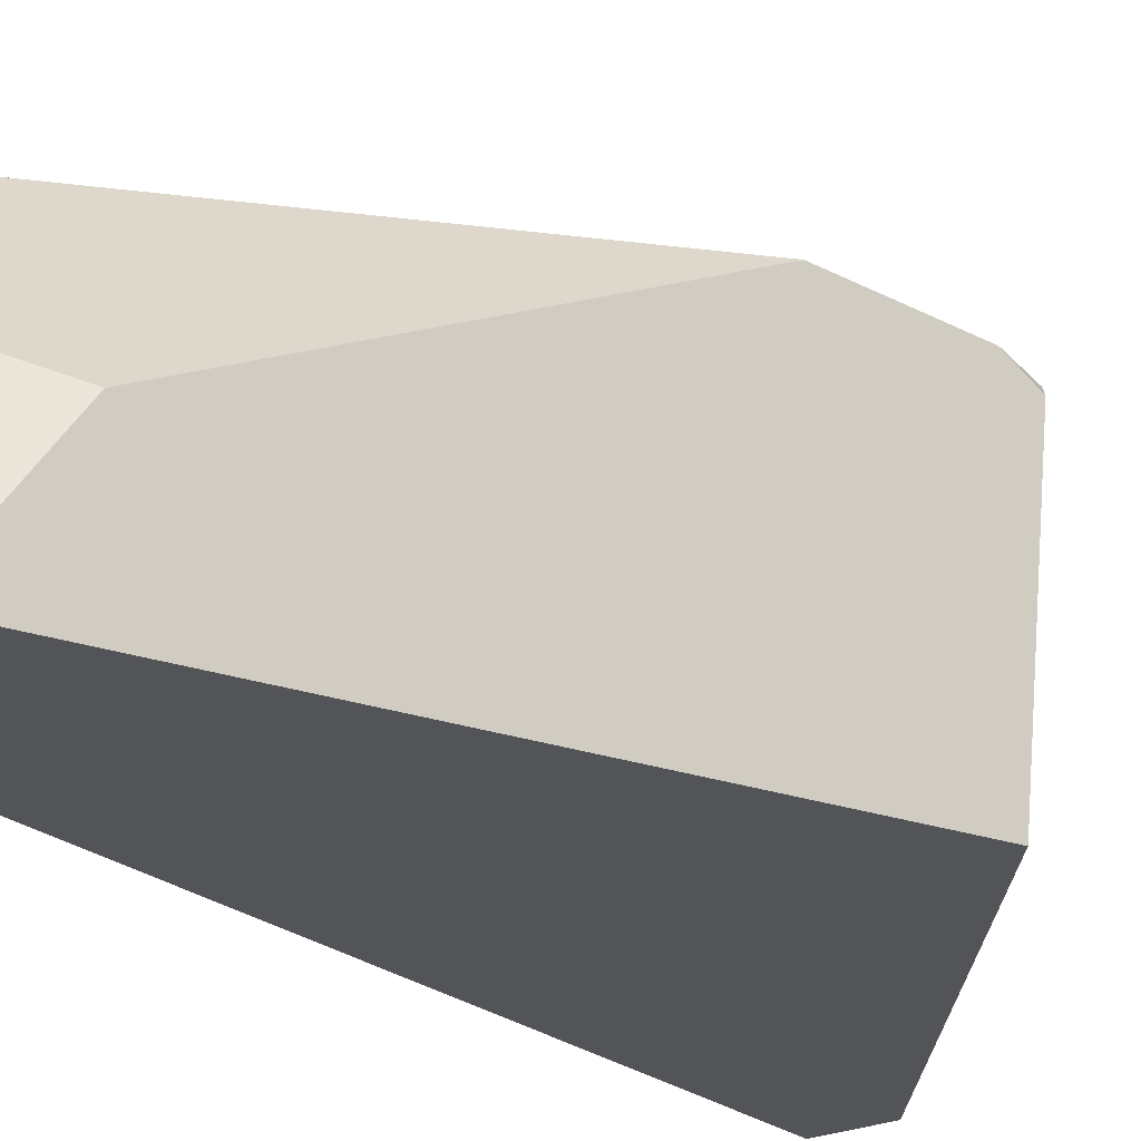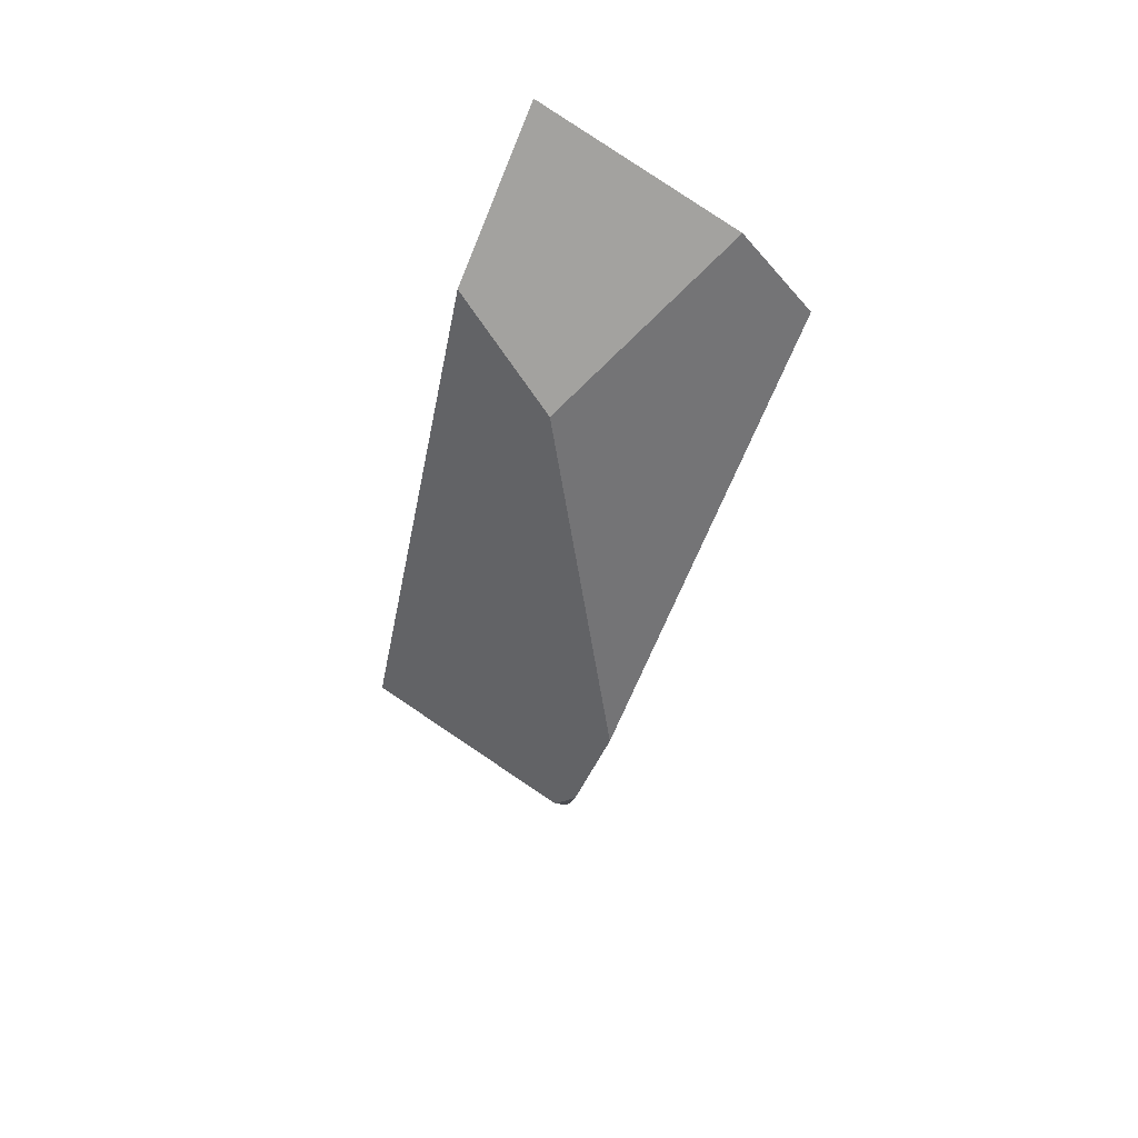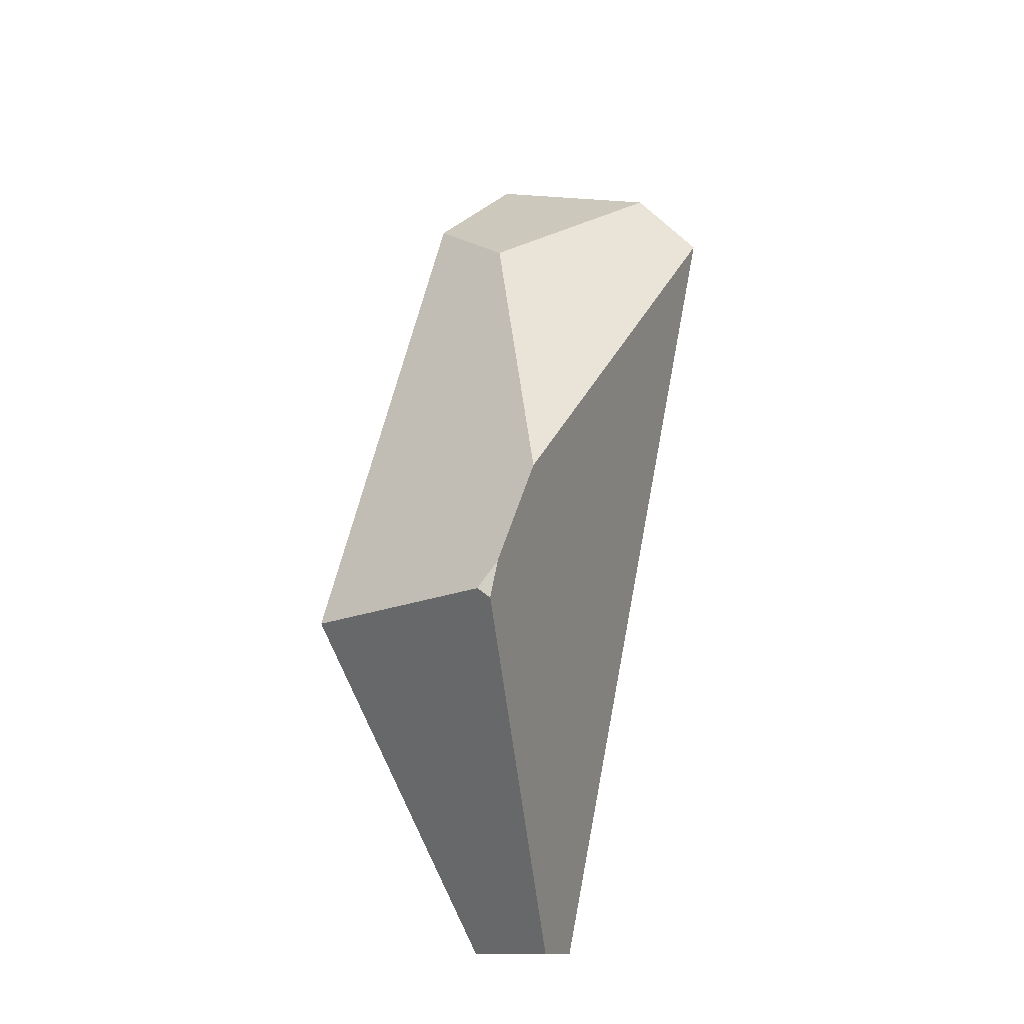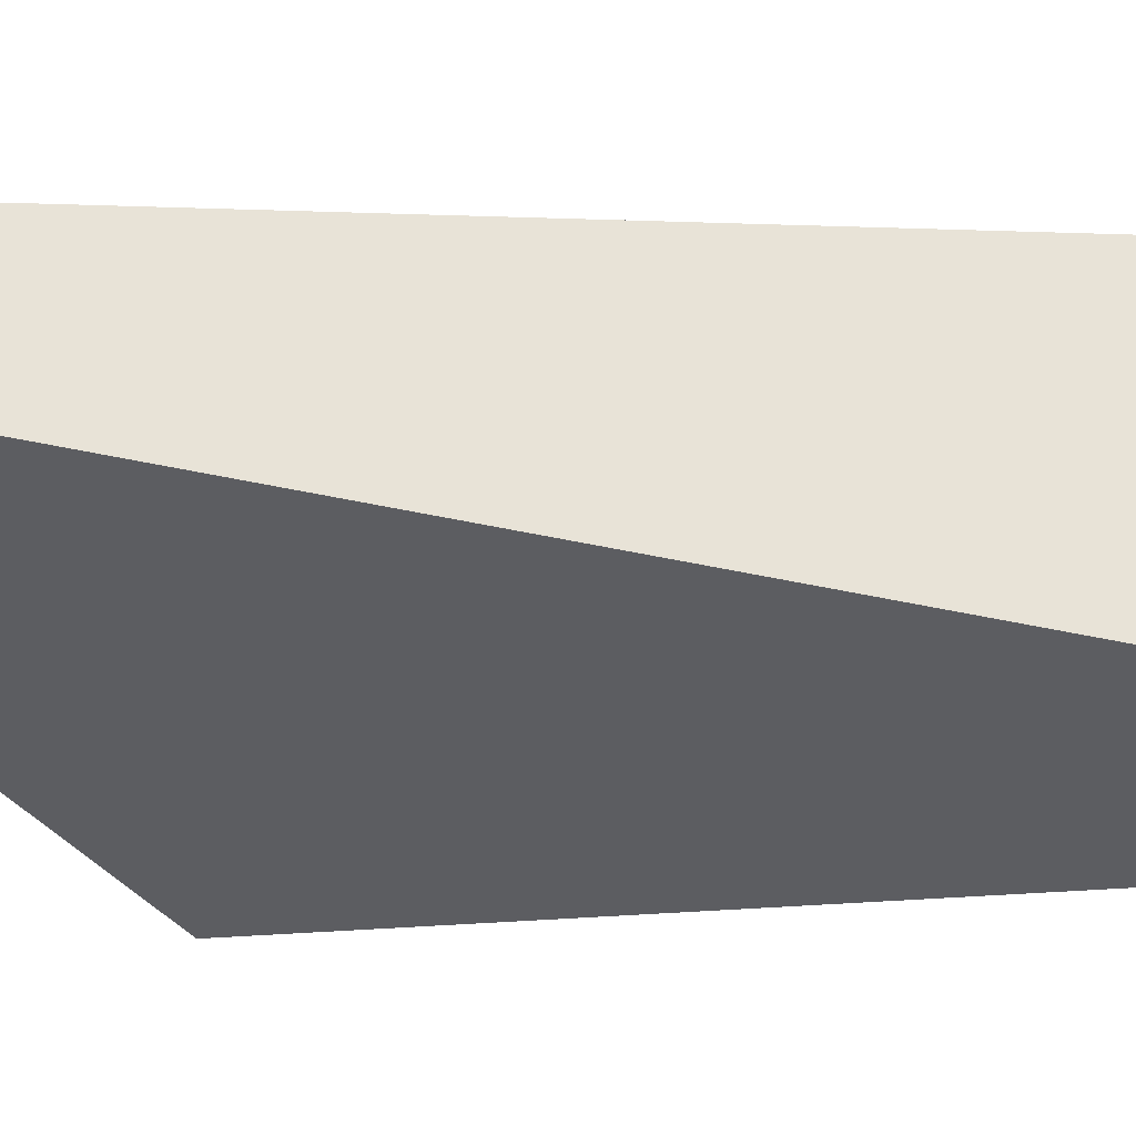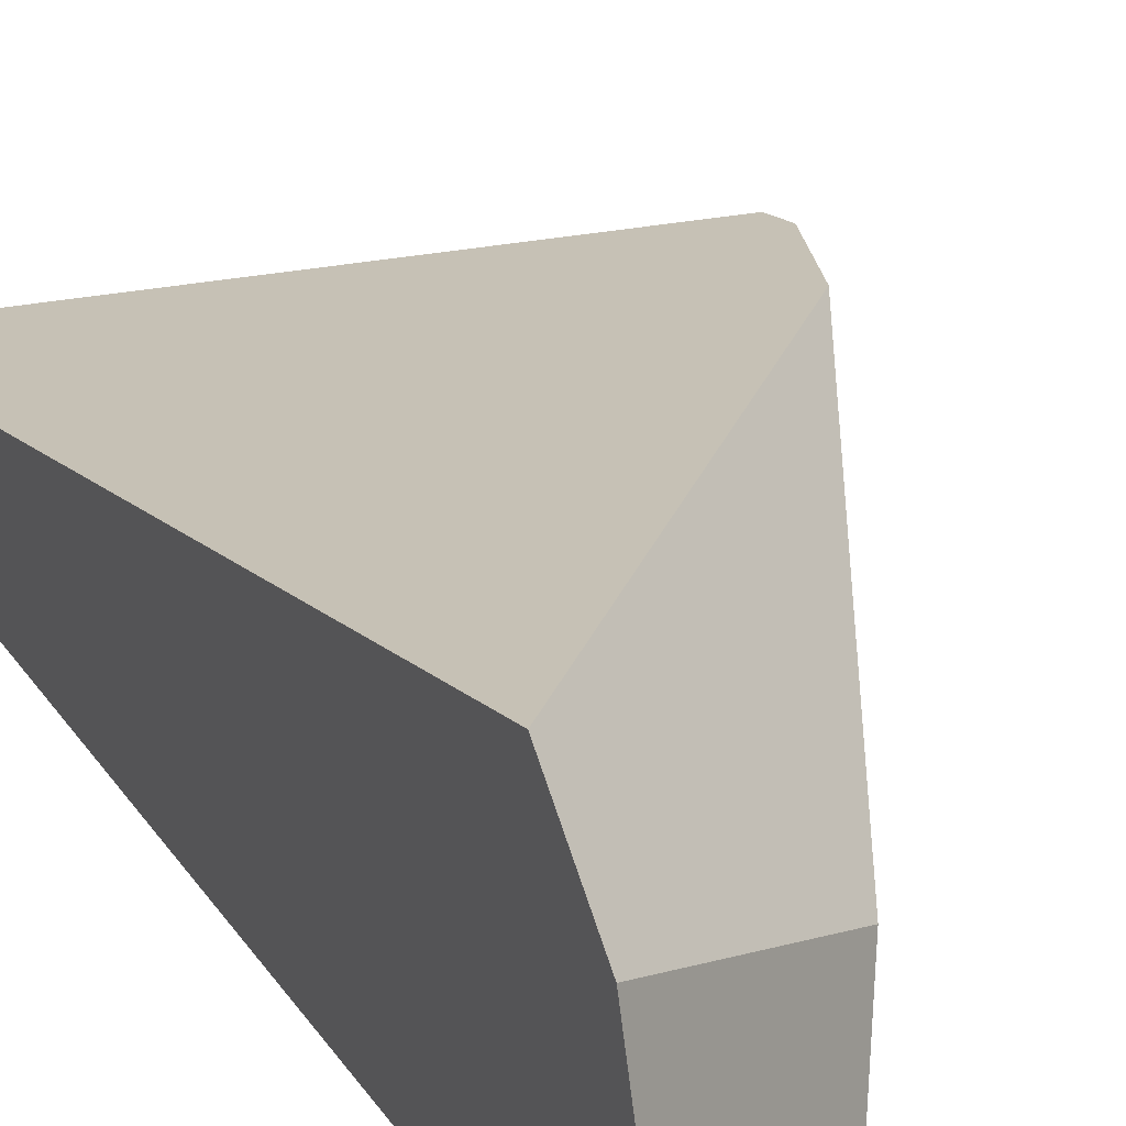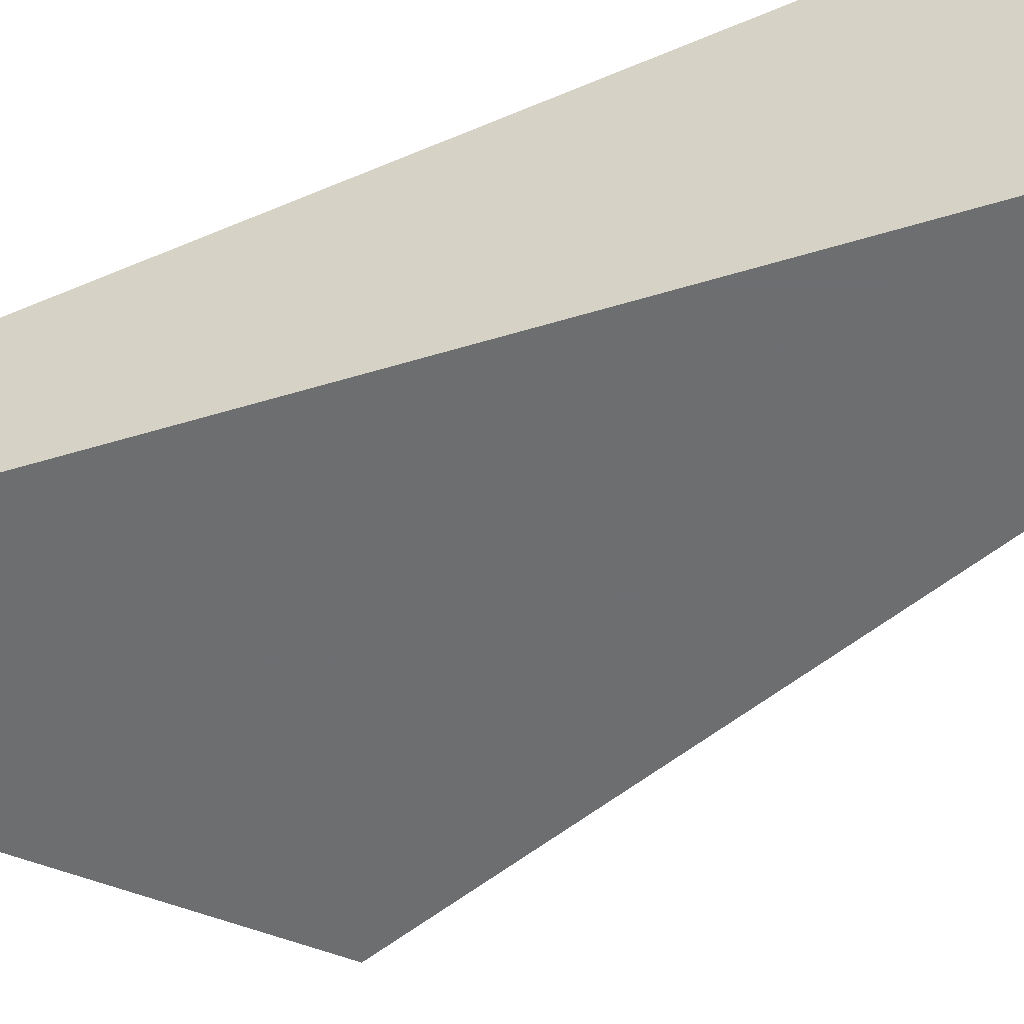
<metadata>
{"format":"obj","ext":"obj","renderer":"f3d","projection":"perspective","resolution":1024,"background":"white","views":[{"elev":-23.6,"azim":-143.2,"up":"+Z"},{"elev":69.0,"azim":-61.9,"up":"+Y"},{"elev":-13.3,"azim":-56.3,"up":"+Y"},{"elev":-36.9,"azim":73.1,"up":"+Z"},{"elev":27.7,"azim":153.1,"up":"+Z"},{"elev":-54.3,"azim":107.9,"up":"+Z"}]}
</metadata>
<code>
g Pieces_9
v 28.99 -72.8 -20.52
v 28.99 -70.88 -6.812
v 28.99 -72.8 -7.237
v 28.99 52.62 20.52
v -3.487 -45.91 -20.52
v 19.4 -72.8 -20.52
v 18.15 -72.8 -5.262
v 16.15 -70.54 -4.399
v -27.89 -20.63 14.67
v -10.52 13.53 -20.52
v -28.99 -19.18 13.07
v -24.87 -20.78 -20.52
v -21.35 0.8366 18.23
v -27.66 -15.03 15.86
v 28.99 63.98 9.494
v 28.99 72.23 -18.58
v 28.99 72.8 -20.52
v 28.48 72.43 -20.52
v 7.881 57.49 -20.52
v 1.433 47.85 -3.612
f 1 17 16
f 16 15 4
f 2 3 1
f 1 16 4 2
f 7 6 1 3
f 19 20 15 16
f 1 6 5
f 5 10 17 1
f 5 12 10
f 10 19 18 17
f 13 14 9 8
f 8 7 3 2
f 8 2 4 13
f 13 4 15 20
f 5 6 7 8
f 8 9 12 5
f 11 12 9
f 11 9 14
f 12 11 14
f 13 20 19 10
f 14 13 10 12
f 18 19 16
f 18 16 17

</code>
